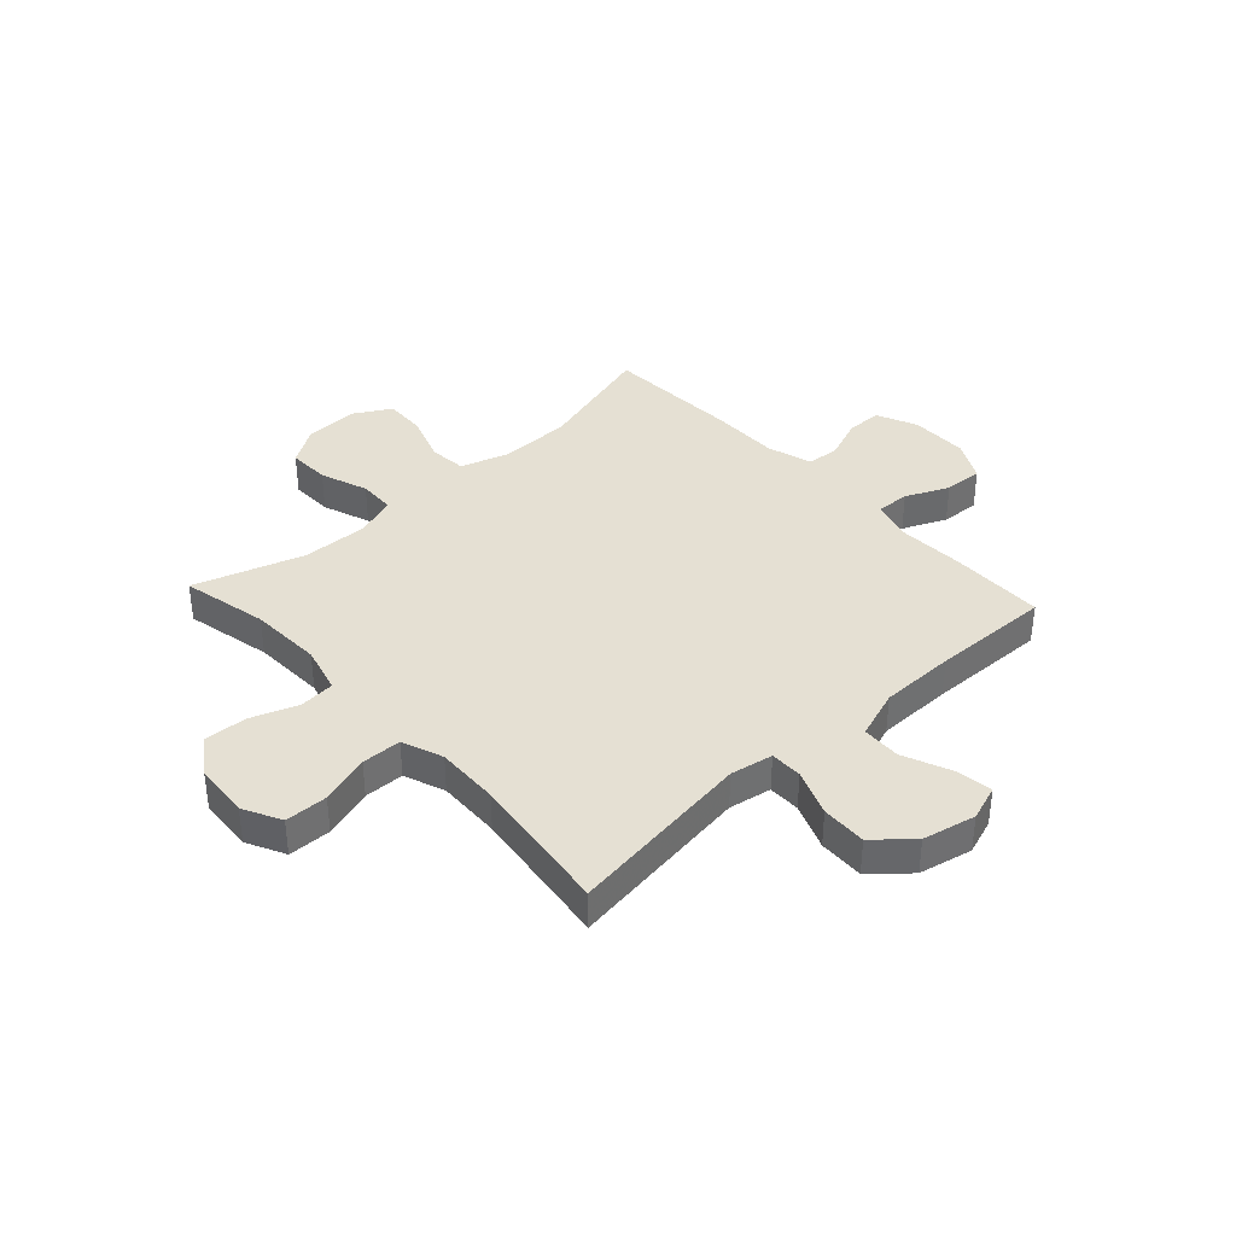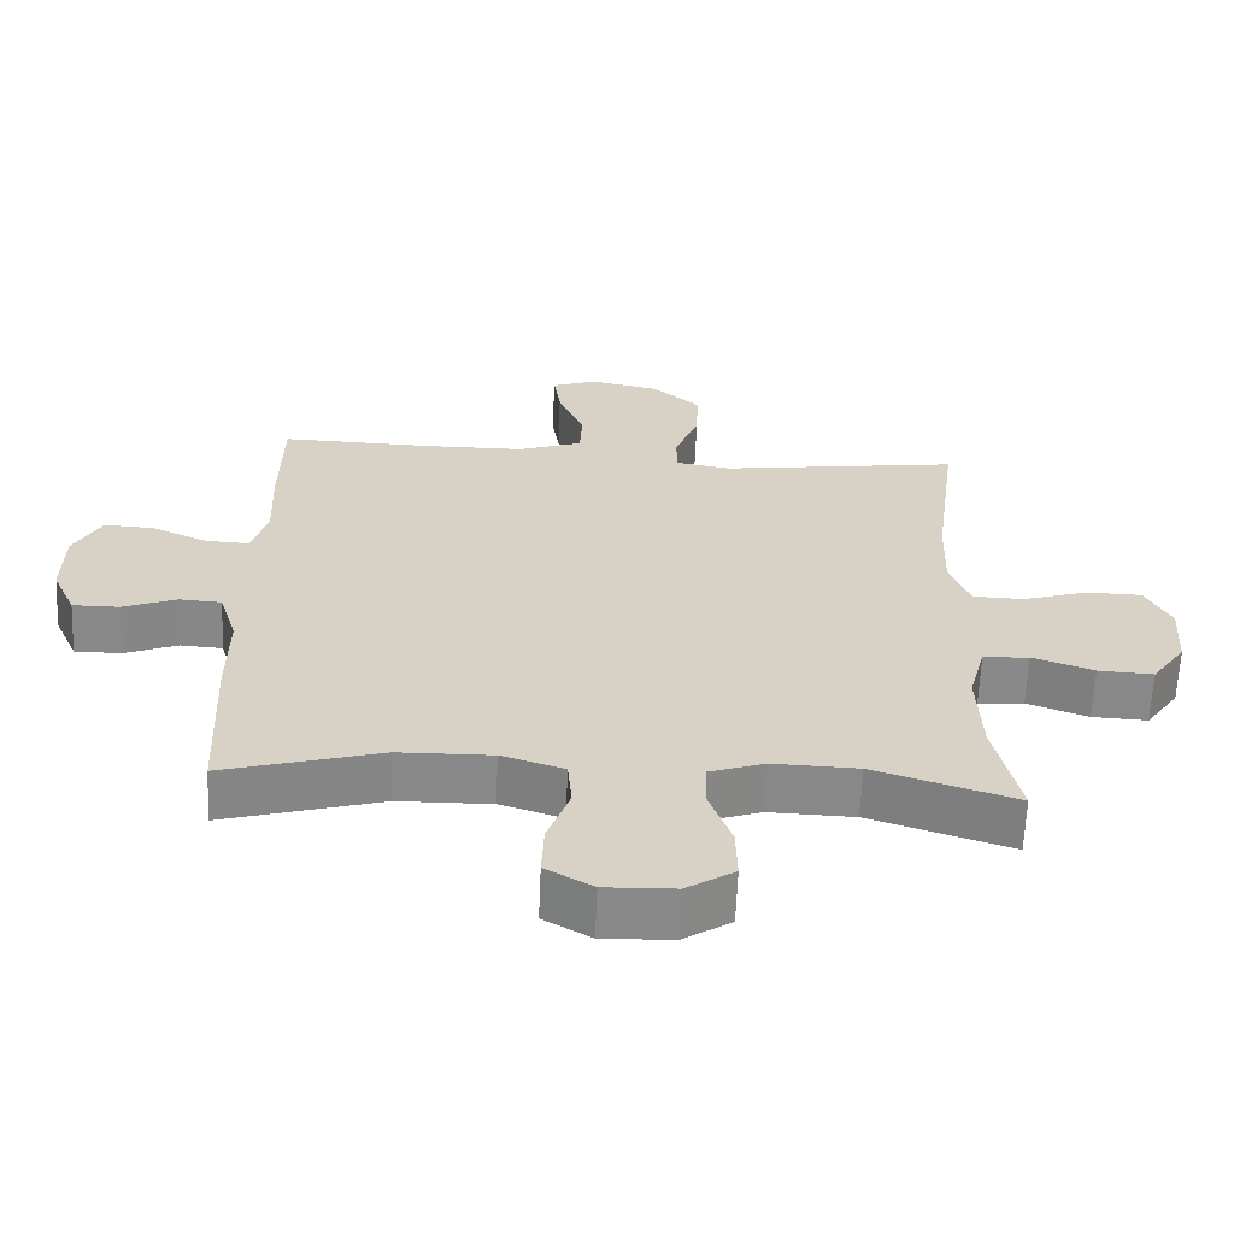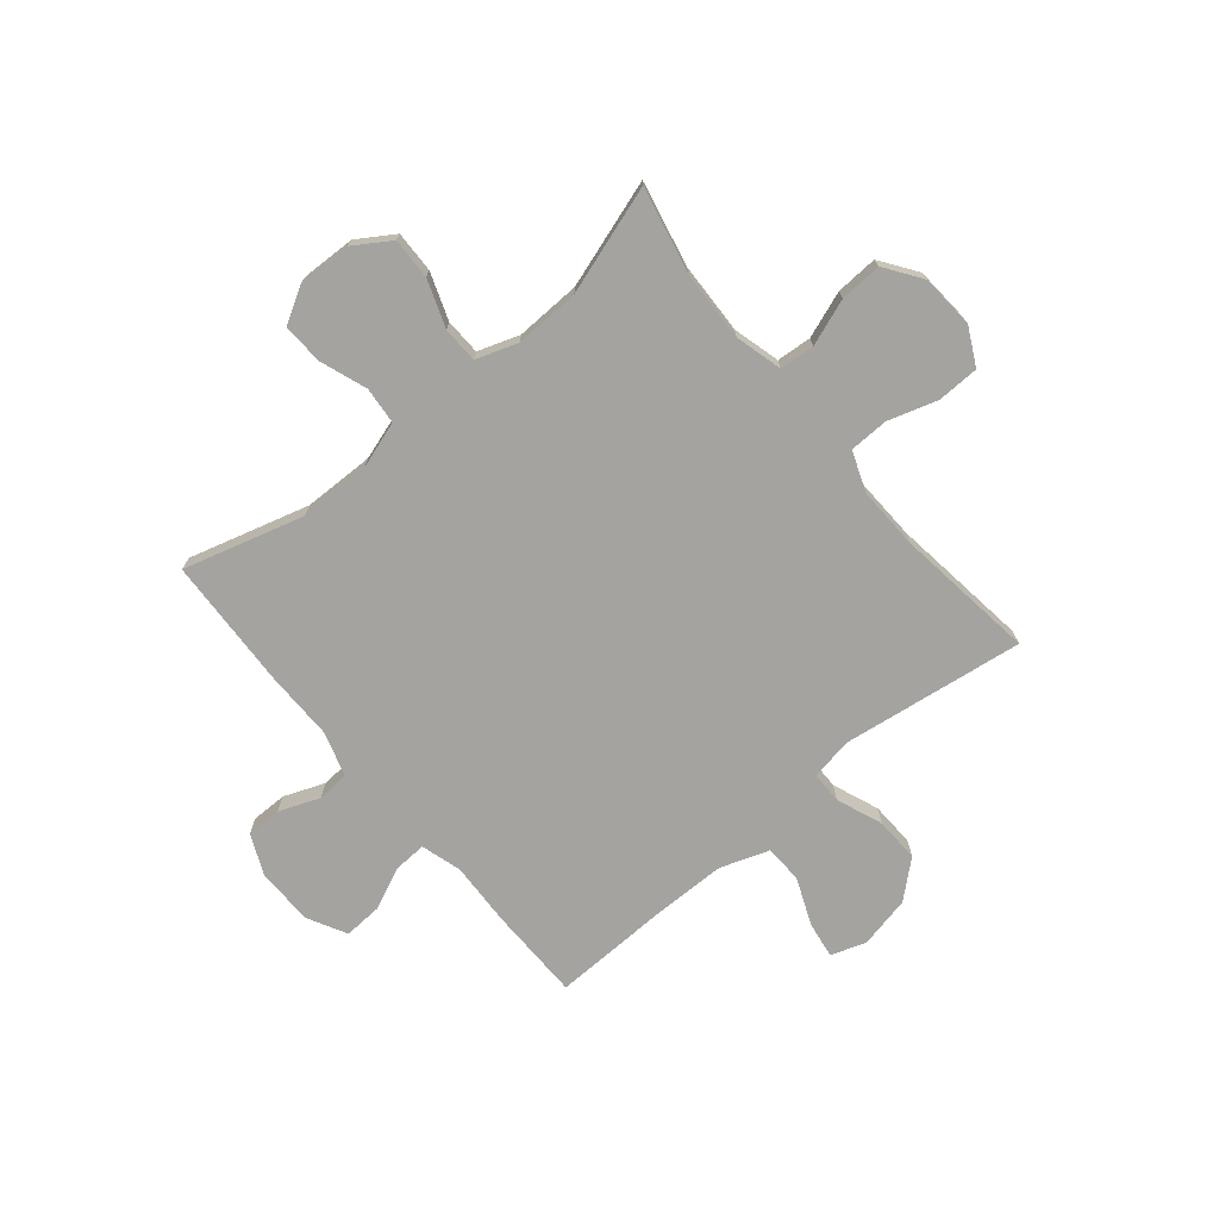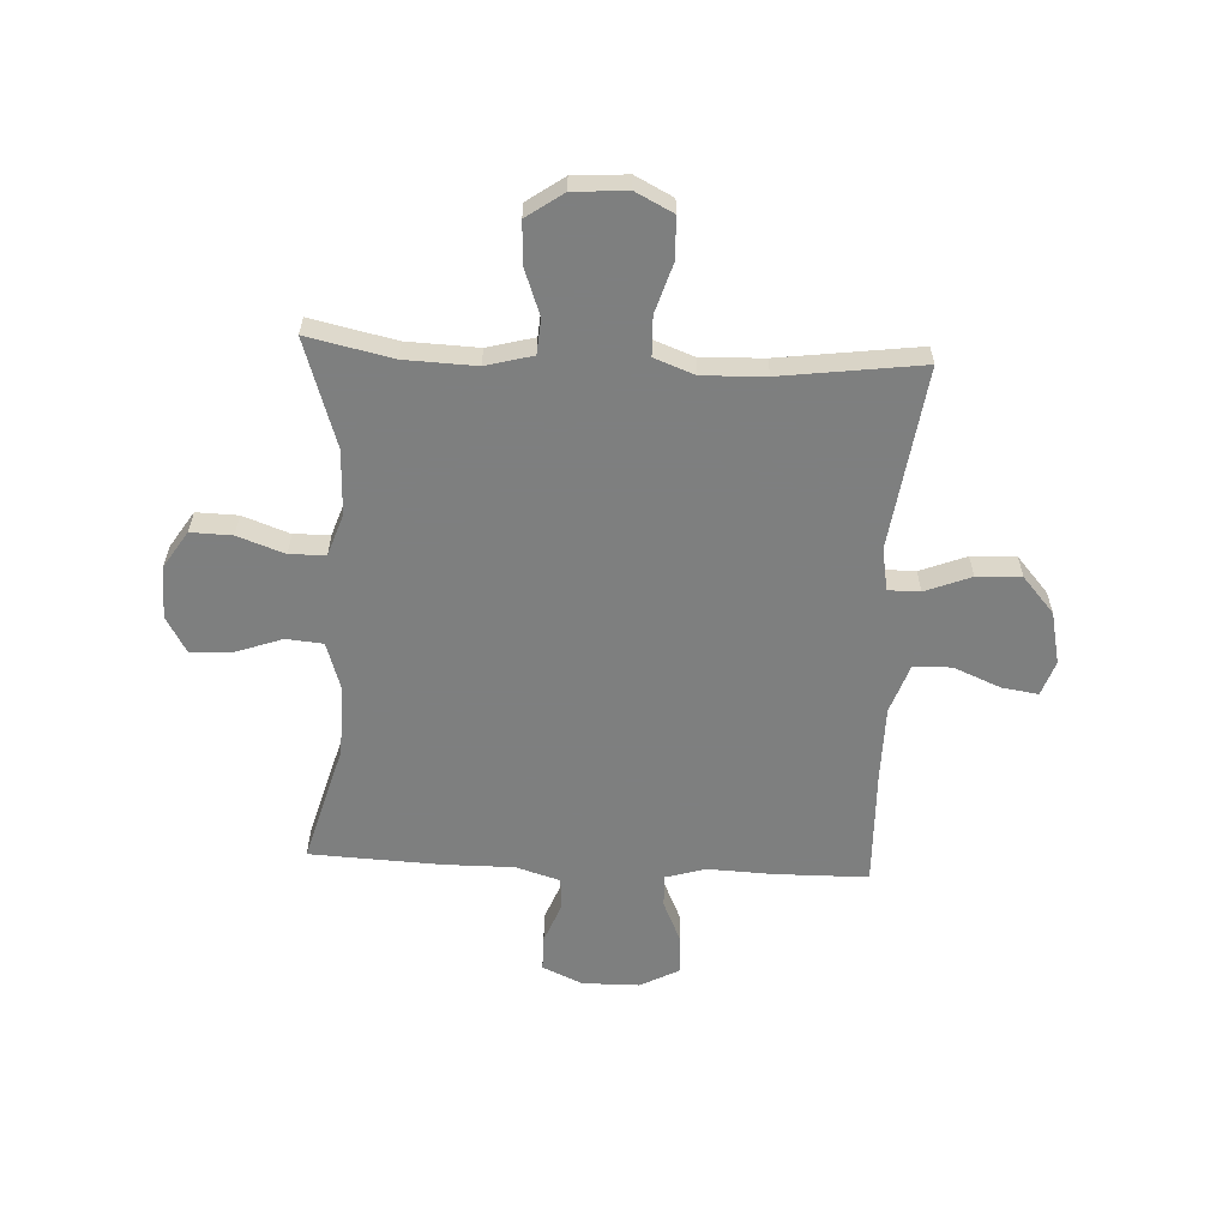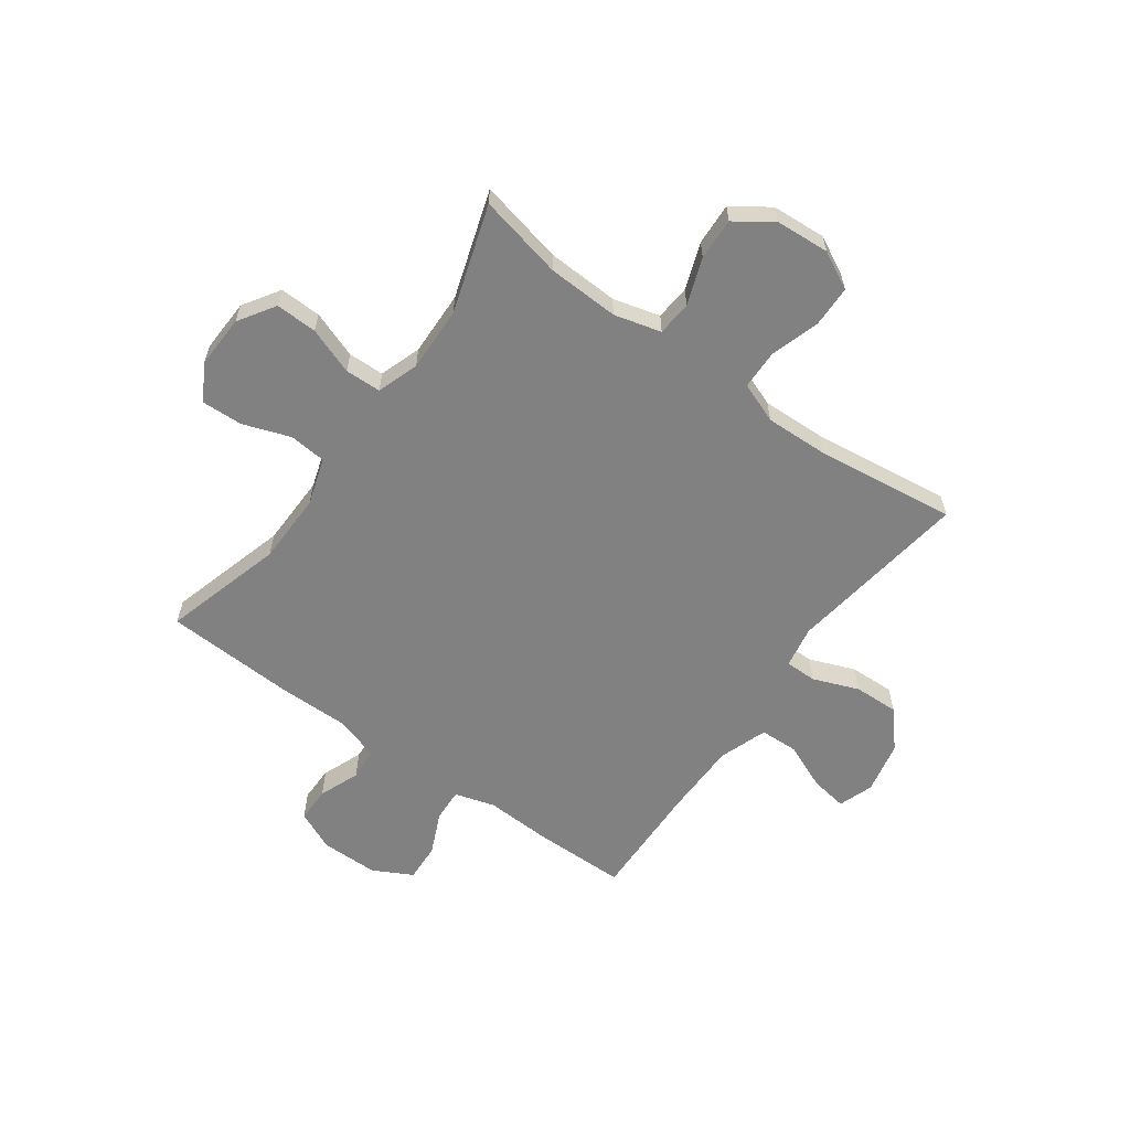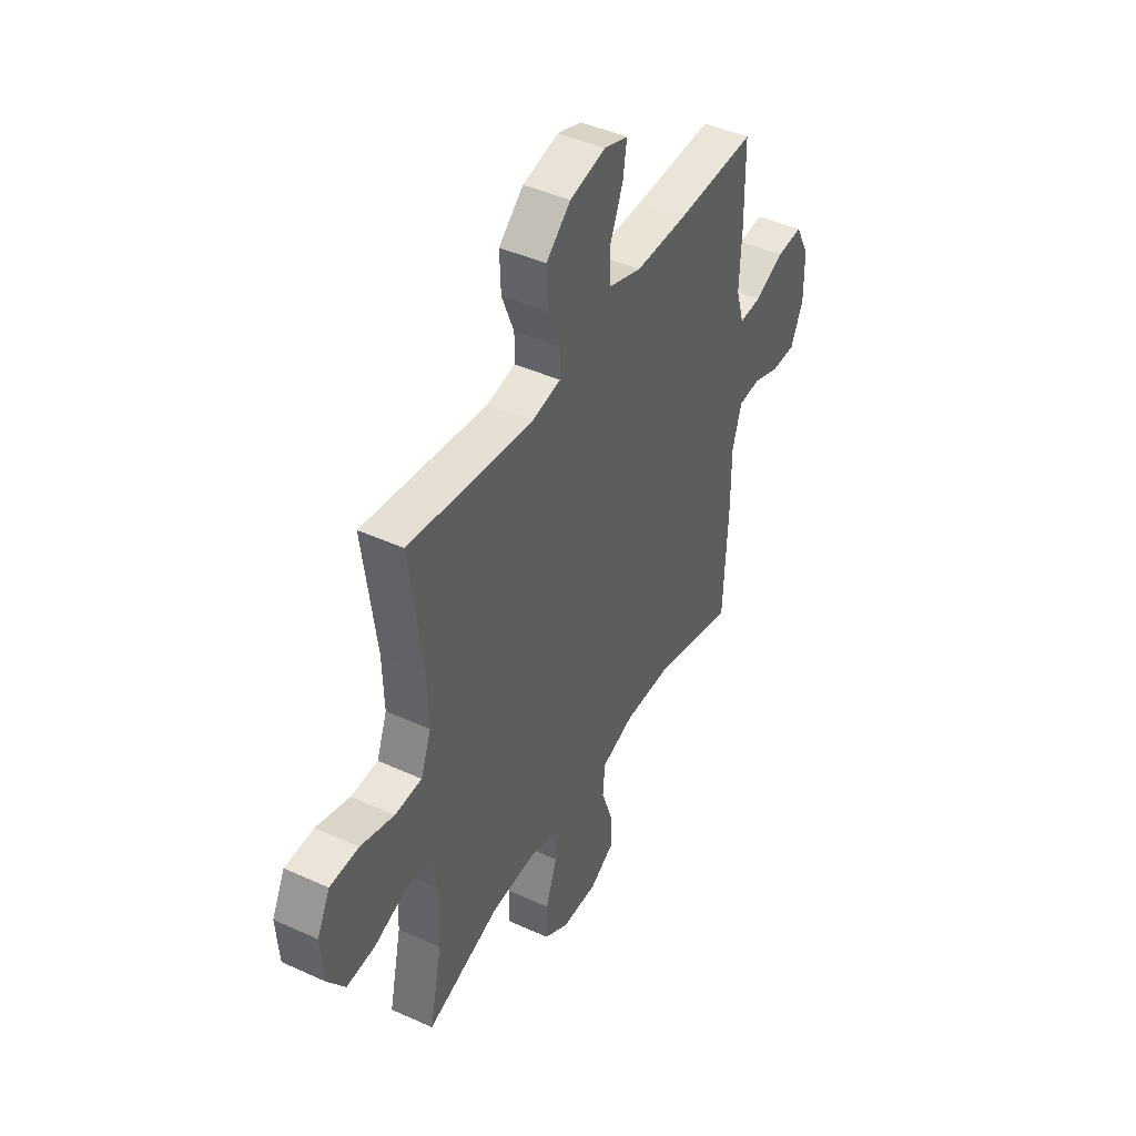
<metadata>
{"format":"obj","ext":"obj","renderer":"f3d","projection":"perspective","resolution":1024,"background":"white","views":[{"elev":37.9,"azim":-42.6,"up":"+Y"},{"elev":-62.9,"azim":177.6,"up":"+Z"},{"elev":-72.8,"azim":-140.3,"up":"+Y"},{"elev":-59.6,"azim":-92.9,"up":"+Y"},{"elev":-60.5,"azim":-125.9,"up":"+Y"},{"elev":44.2,"azim":-61.9,"up":"+Z"}]}
</metadata>
<code>
v 0.5 0.07 -0.5
v 0.28 0.07 -0.438
v 0.15 0.07 -0.436
v 0.063 0.07 -0.464
v 0.057 0.07 -0.532
v 0.088 0.07 -0.619
v 0.091 0.07 -0.694
v 0.025 0.07 -0.732
v -0.072 0.07 -0.729
v -0.139 0.07 -0.686
v -0.137 0.07 -0.61
v -0.106 0.07 -0.524
v -0.108 0.07 -0.458
v -0.184 0.07 -0.432
v -0.303 0.07 -0.436
v -0.5 0.07 -0.5
v -0.466 0.07 -0.344
v -0.461 0.07 -0.213
v -0.484 0.07 -0.127
v -0.548 0.07 -0.122
v -0.633 0.07 -0.153
v -0.71 0.07 -0.157
v -0.757 0.07 -0.09
v -0.764 0.07 0.009
v -0.729 0.07 0.078
v -0.652 0.07 0.08
v -0.562 0.07 0.052
v -0.49 0.07 0.054
v -0.462 0.07 0.128
v -0.466 0.07 0.243
v -0.5 0.07 0.5
v -0.165 0.07 0.454
v -0.088 0.07 0.468
v -0.088 0.07 0.526
v -0.121 0.07 0.61
v -0.124 0.07 0.692
v -0.058 0.07 0.75
v 0.038 0.07 0.771
v 0.102 0.07 0.749
v 0.092 0.07 0.682
v 0.056 0.07 0.596
v 0.059 0.07 0.526
v 0.148 0.07 0.495
v 0.284 0.07 0.494
v 0.5 0.07 0.5
v 0.502 0.07 0.329
v 0.497 0.07 0.209
v 0.519 0.07 0.135
v 0.579 0.07 0.138
v 0.657 0.07 0.173
v 0.727 0.07 0.177
v 0.765 0.07 0.105
v 0.766 0.07 0
v 0.733 0.07 -0.074
v 0.668 0.07 -0.074
v 0.594 0.07 -0.045
v 0.535 0.07 -0.049
v 0.51 0.07 -0.131
v 0.511 0.07 -0.258
v 0.5 0 -0.5
v 0.28 0 -0.438
v 0.15 0 -0.436
v 0.063 0 -0.464
v 0.057 0 -0.532
v 0.088 0 -0.619
v 0.091 0 -0.694
v 0.025 0 -0.732
v -0.072 0 -0.729
v -0.139 0 -0.686
v -0.137 0 -0.61
v -0.106 0 -0.524
v -0.108 0 -0.458
v -0.184 0 -0.432
v -0.303 0 -0.436
v -0.5 0 -0.5
v -0.466 0 -0.344
v -0.461 0 -0.213
v -0.484 0 -0.127
v -0.548 0 -0.122
v -0.633 0 -0.153
v -0.71 0 -0.157
v -0.757 0 -0.09
v -0.764 0 0.009
v -0.729 0 0.078
v -0.652 0 0.08
v -0.562 0 0.052
v -0.49 0 0.054
v -0.462 0 0.128
v -0.466 0 0.243
v -0.5 0 0.5
v -0.165 0 0.454
v -0.088 0 0.468
v -0.088 0 0.526
v -0.121 0 0.61
v -0.124 0 0.692
v -0.058 0 0.75
v 0.038 0 0.771
v 0.102 0 0.749
v 0.092 0 0.682
v 0.056 0 0.596
v 0.059 0 0.526
v 0.148 0 0.495
v 0.284 0 0.494
v 0.5 0 0.5
v 0.502 0 0.329
v 0.497 0 0.209
v 0.519 0 0.135
v 0.579 0 0.138
v 0.657 0 0.173
v 0.727 0 0.177
v 0.765 0 0.105
v 0.766 0 0
v 0.733 0 -0.074
v 0.668 0 -0.074
v 0.594 0 -0.045
v 0.535 0 -0.049
v 0.51 0 -0.131
v 0.511 0 -0.258
f 58 59 1 2
f 57 58 2 3
f 54 55 56
f 53 54 56
f 52 53 56
f 51 52 56
f 50 51 56
f 49 50 56
f 48 49 56 57
f 57 3 4
f 48 57 4
f 47 48 4
f 46 47 4
f 45 46 4
f 44 45 4
f 39 40 41
f 38 39 41
f 37 38 41
f 36 37 41
f 35 36 41
f 34 35 41
f 33 34 41 42
f 30 31 32
f 29 30 32 33
f 33 42 43
f 29 33 43
f 28 29 43
f 25 26 27
f 24 25 27
f 23 24 27
f 22 23 27
f 21 22 27
f 20 21 27
f 19 20 27 28
f 15 16 17
f 14 15 17 18
f 43 44 4
f 28 43 4
f 19 28 4
f 18 19 4
f 14 18 4
f 13 14 4
f 10 11 12
f 9 10 12
f 8 9 12
f 7 8 12
f 6 7 12
f 5 6 12
f 4 5 12 13
f 61 60 118 117
f 62 61 117 116
f 115 114 113
f 115 113 112
f 115 112 111
f 115 111 110
f 115 110 109
f 115 109 108
f 116 115 108 107
f 63 62 116
f 63 116 107
f 63 107 106
f 63 106 105
f 63 105 104
f 63 104 103
f 100 99 98
f 100 98 97
f 100 97 96
f 100 96 95
f 100 95 94
f 100 94 93
f 101 100 93 92
f 91 90 89
f 92 91 89 88
f 102 101 92
f 102 92 88
f 102 88 87
f 86 85 84
f 86 84 83
f 86 83 82
f 86 82 81
f 86 81 80
f 86 80 79
f 87 86 79 78
f 76 75 74
f 77 76 74 73
f 63 103 102
f 63 102 87
f 63 87 78
f 63 78 77
f 63 77 73
f 63 73 72
f 71 70 69
f 71 69 68
f 71 68 67
f 71 67 66
f 71 66 65
f 71 65 64
f 72 71 64 63
f 1 60 61 2
f 2 61 62 3
f 3 62 63 4
f 4 63 64 5
f 5 64 65 6
f 6 65 66 7
f 7 66 67 8
f 8 67 68 9
f 9 68 69 10
f 10 69 70 11
f 11 70 71 12
f 12 71 72 13
f 13 72 73 14
f 14 73 74 15
f 15 74 75 16
f 16 75 76 17
f 17 76 77 18
f 18 77 78 19
f 19 78 79 20
f 20 79 80 21
f 21 80 81 22
f 22 81 82 23
f 23 82 83 24
f 24 83 84 25
f 25 84 85 26
f 26 85 86 27
f 27 86 87 28
f 28 87 88 29
f 29 88 89 30
f 30 89 90 31
f 31 90 91 32
f 32 91 92 33
f 33 92 93 34
f 34 93 94 35
f 35 94 95 36
f 36 95 96 37
f 37 96 97 38
f 38 97 98 39
f 39 98 99 40
f 40 99 100 41
f 41 100 101 42
f 42 101 102 43
f 43 102 103 44
f 44 103 104 45
f 45 104 105 46
f 46 105 106 47
f 47 106 107 48
f 48 107 108 49
f 49 108 109 50
f 50 109 110 51
f 51 110 111 52
f 52 111 112 53
f 53 112 113 54
f 54 113 114 55
f 55 114 115 56
f 56 115 116 57
f 57 116 117 58
f 58 117 118 59
f 59 118 60 1

</code>
